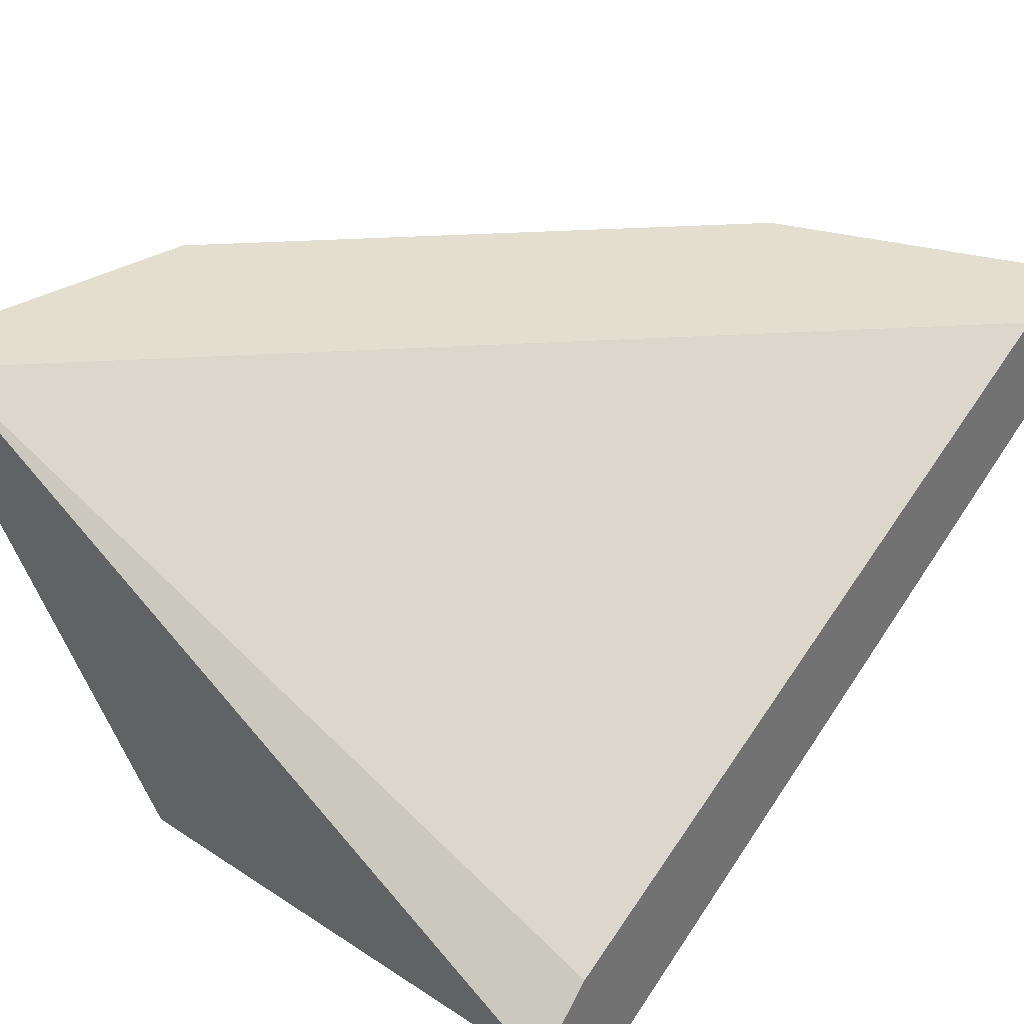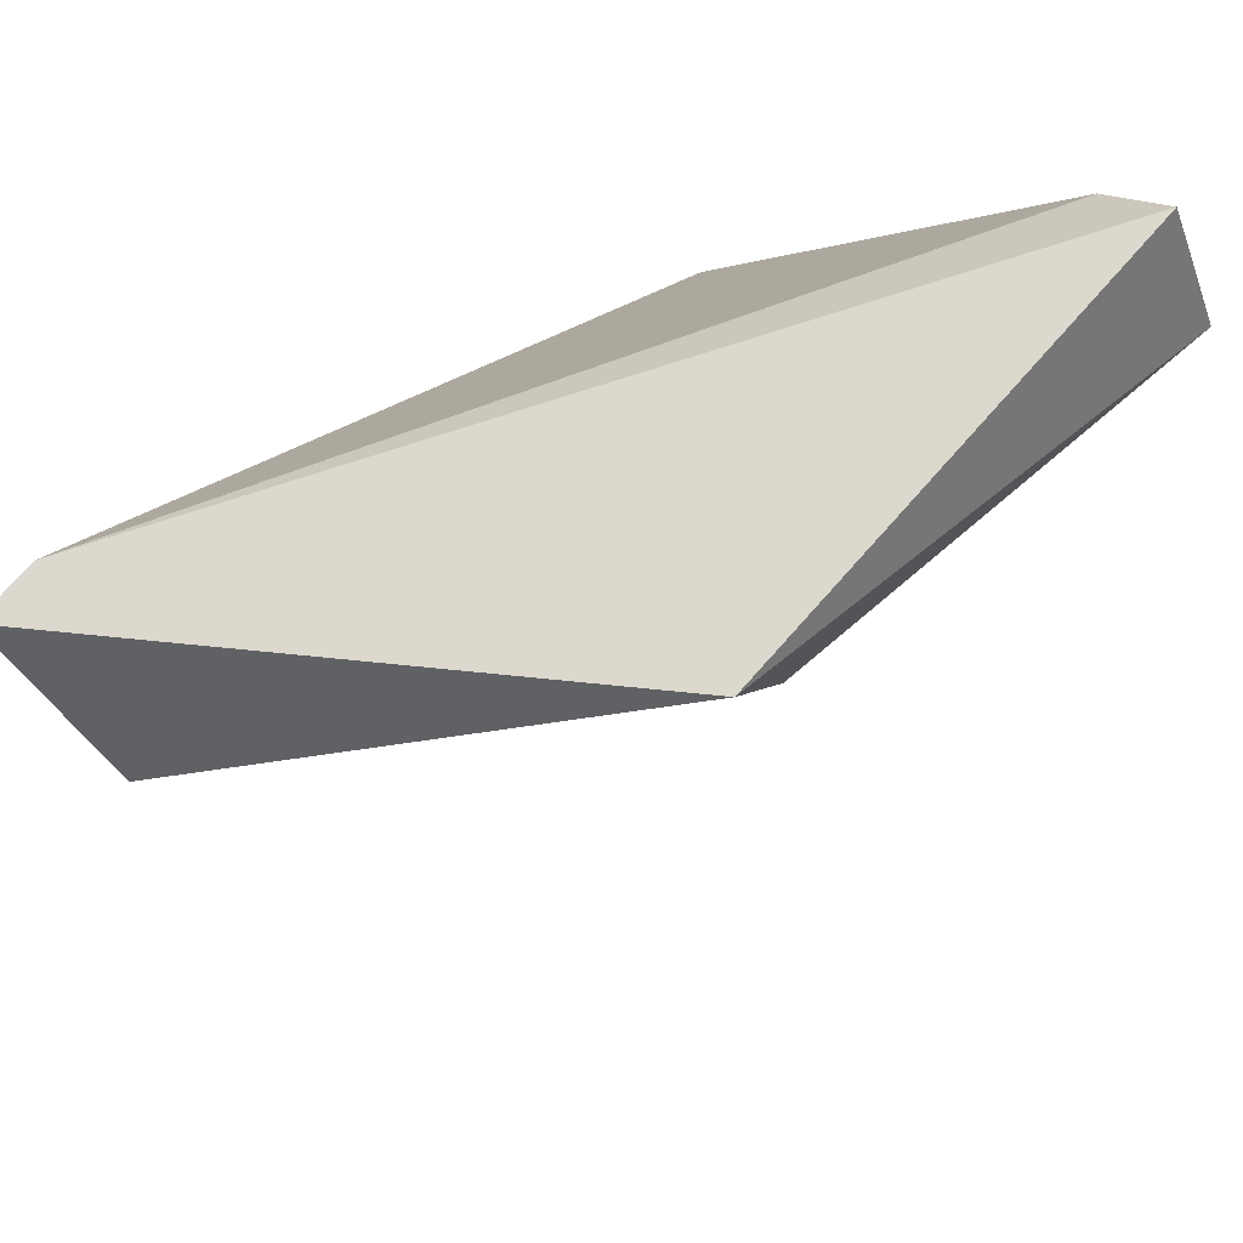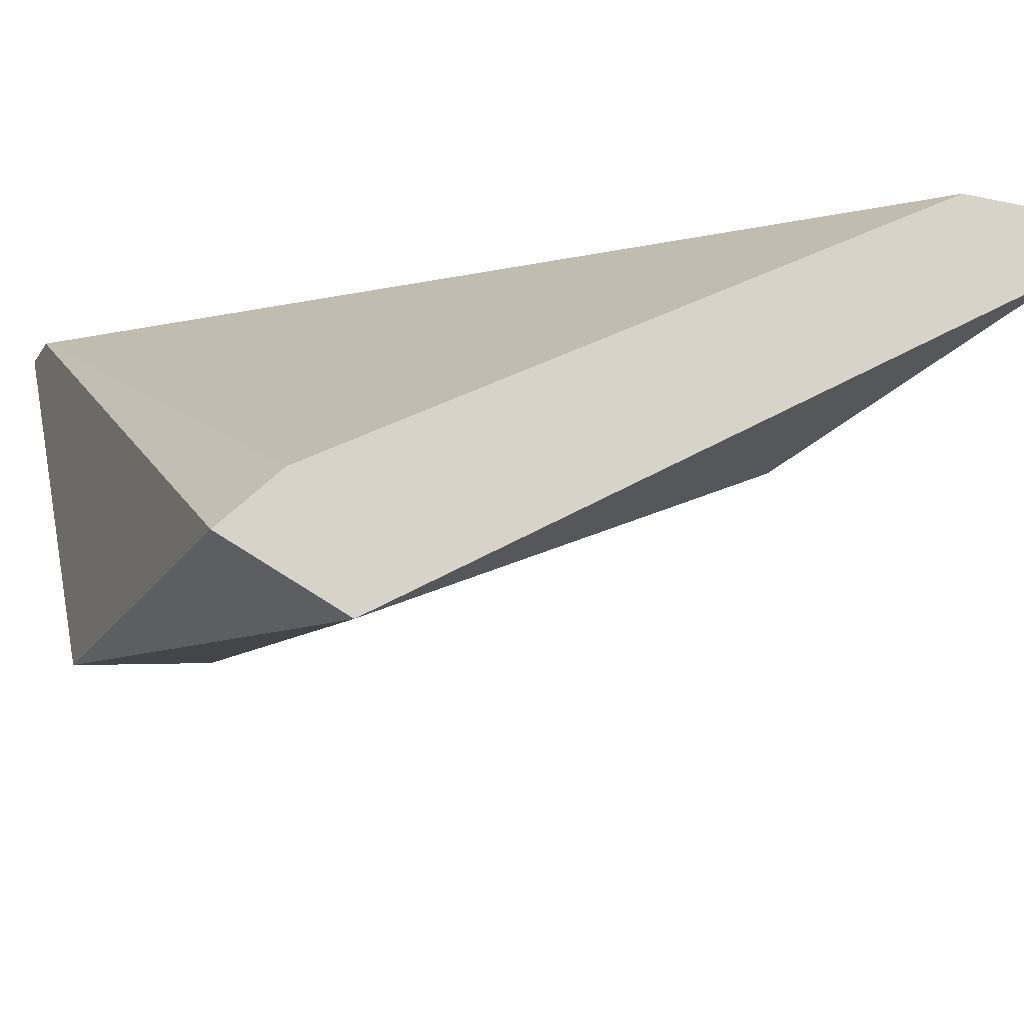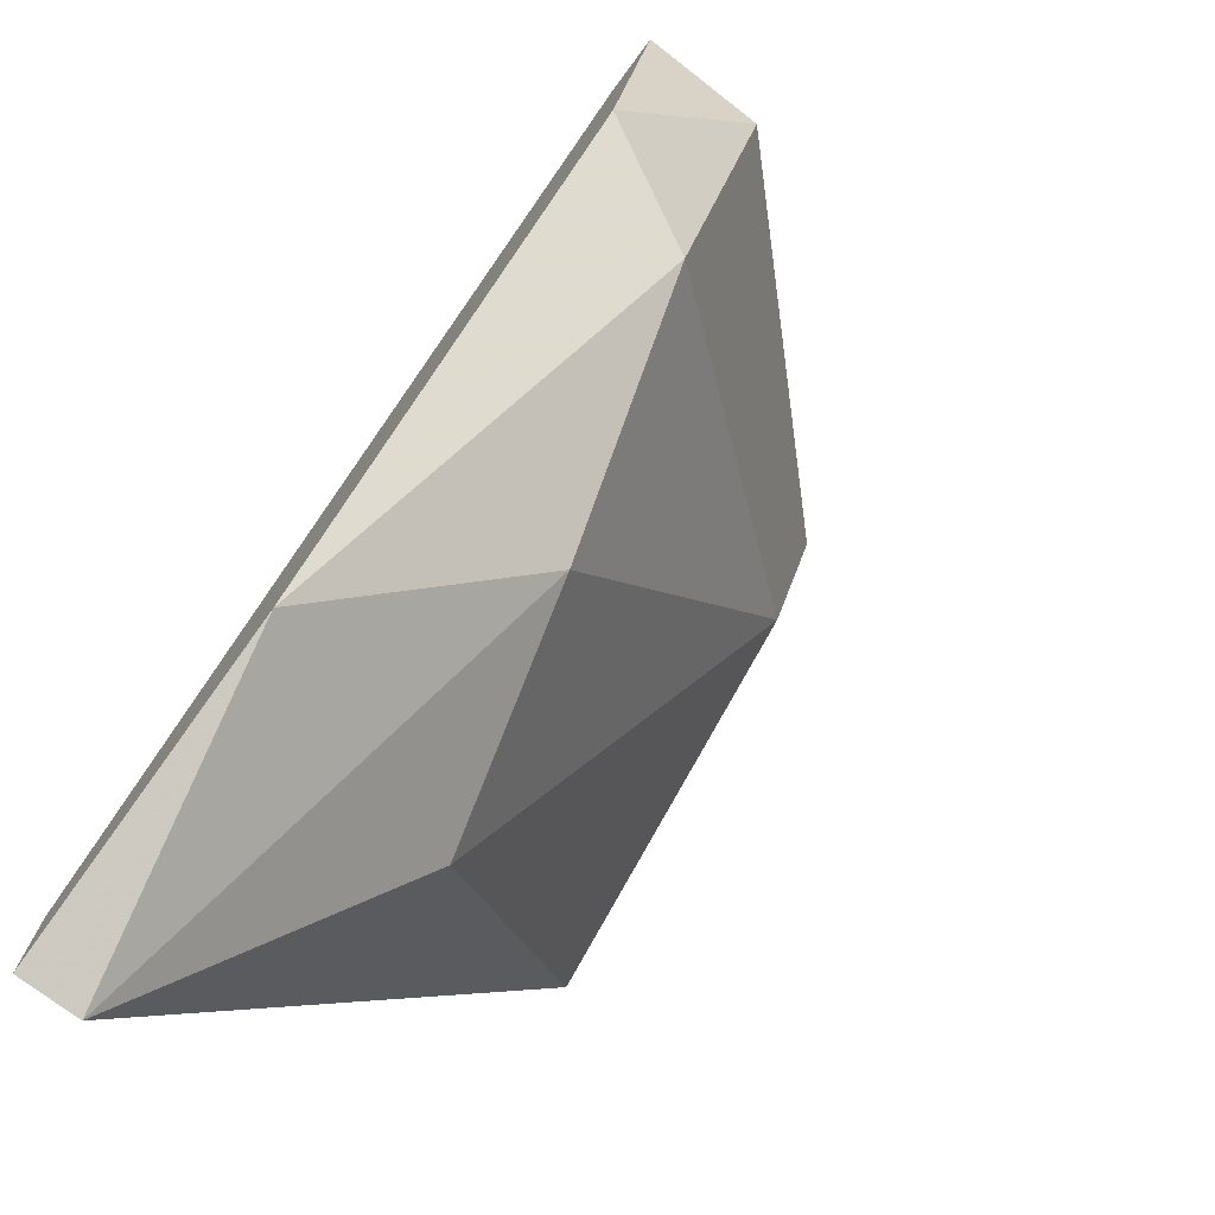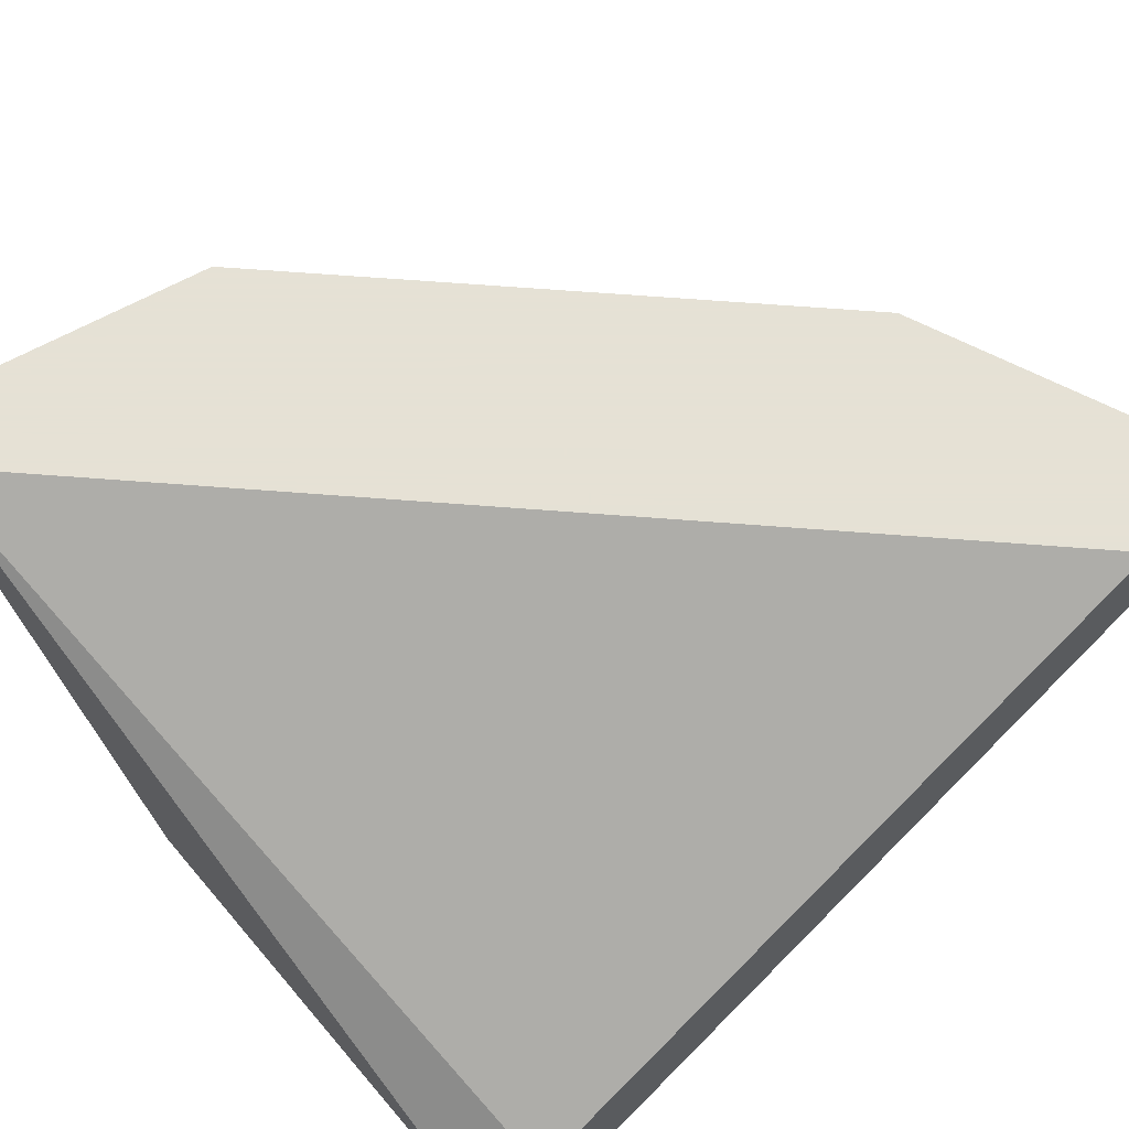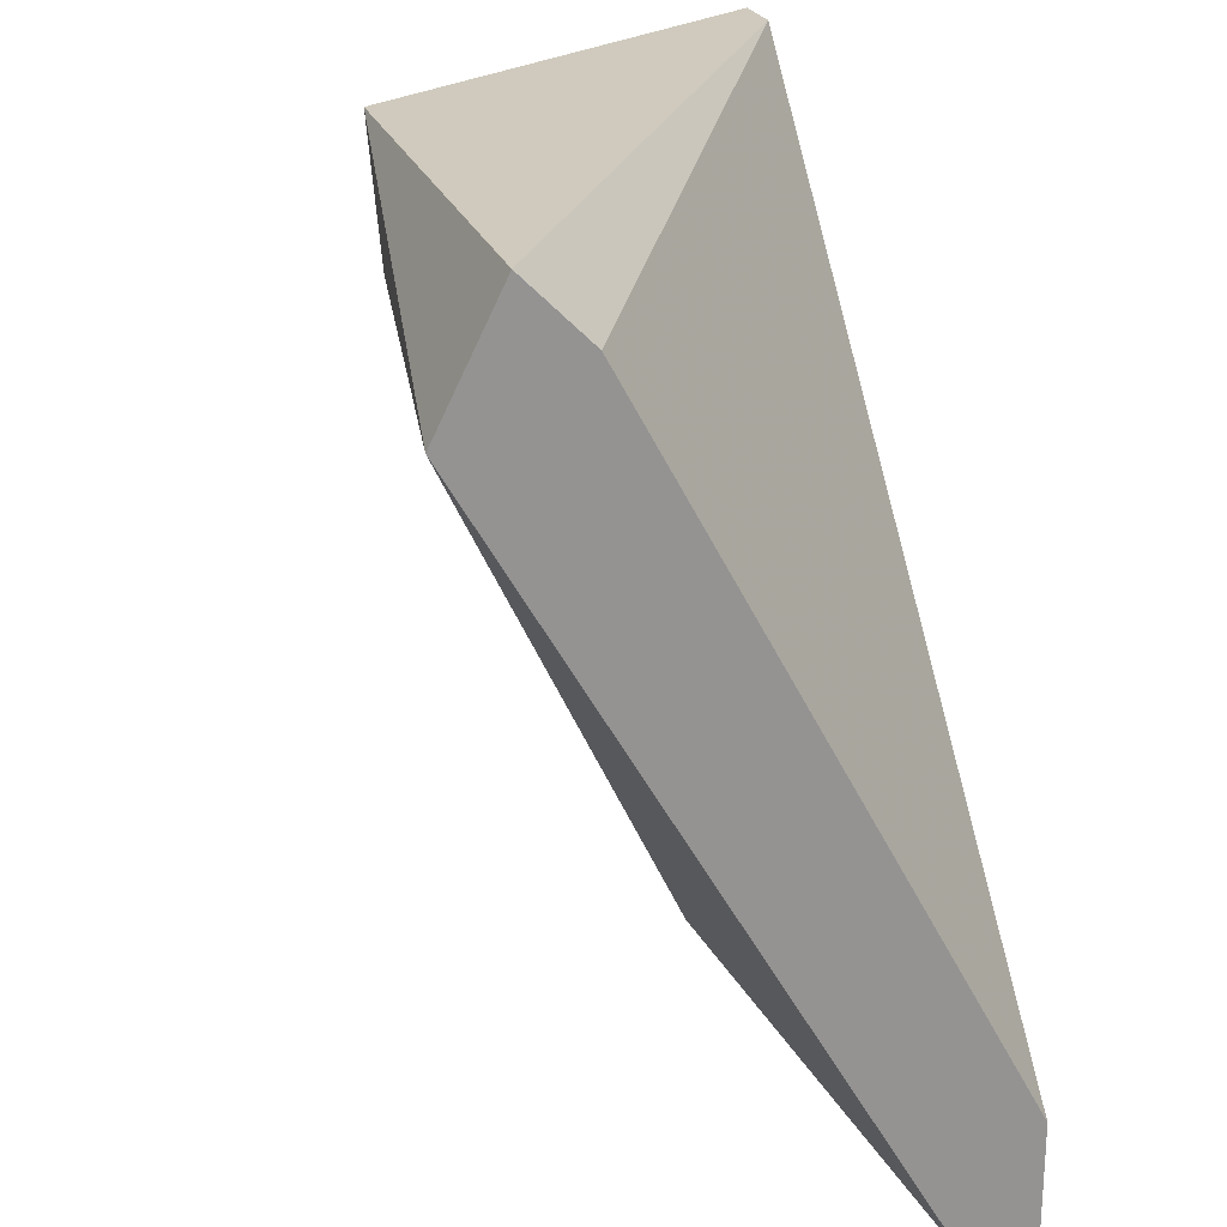
<metadata>
{"format":"obj","ext":"obj","renderer":"f3d","projection":"perspective","resolution":1024,"background":"white","views":[{"elev":35.8,"azim":-139.5,"up":"+Z"},{"elev":72.4,"azim":131.3,"up":"+Y"},{"elev":-17.6,"azim":-112.8,"up":"+Z"},{"elev":-76.6,"azim":53.3,"up":"+Y"},{"elev":64.9,"azim":-130.5,"up":"+Z"},{"elev":22.9,"azim":-106.0,"up":"+Y"}]}
</metadata>
<code>
v 0.03619 -0.02277 0.04226
v 0.03619 -0.02903 0.04226
v 0.03494 -0.03028 0.03976
v 0.02118 -0.04029 0.04226
v 0.02118 -0.04029 0.04101
v 0.02118 -0.02277 0.03351
v 0.02118 -0.03778 0.04226
v 0.02118 -0.02402 0.03476
v 0.02118 -0.02528 0.03226
v 0.02493 -0.03528 0.03726
v 0.02993 -0.03403 0.03851
v 0.02993 -0.02528 0.03351
v 0.03744 -0.02277 0.04226
v 0.03744 -0.02528 0.03976
v 0.03119 -0.02277 0.03351
v 0.02744 -0.03778 0.04226
f 7 1 8
f 5 4 6
f 15 6 13
f 5 6 9
f 6 15 9
f 10 5 9
f 6 4 7
f 4 13 7
f 4 5 16
f 13 4 16
f 13 6 1
f 7 13 1
f 9 15 12
f 10 9 12
f 15 13 14
f 12 15 14
f 3 12 14
f 13 16 2
f 16 3 2
f 14 13 2
f 3 14 2
f 5 10 11
f 16 5 11
f 3 16 11
f 12 3 11
f 10 12 11
f 6 7 8
f 1 6 8

</code>
